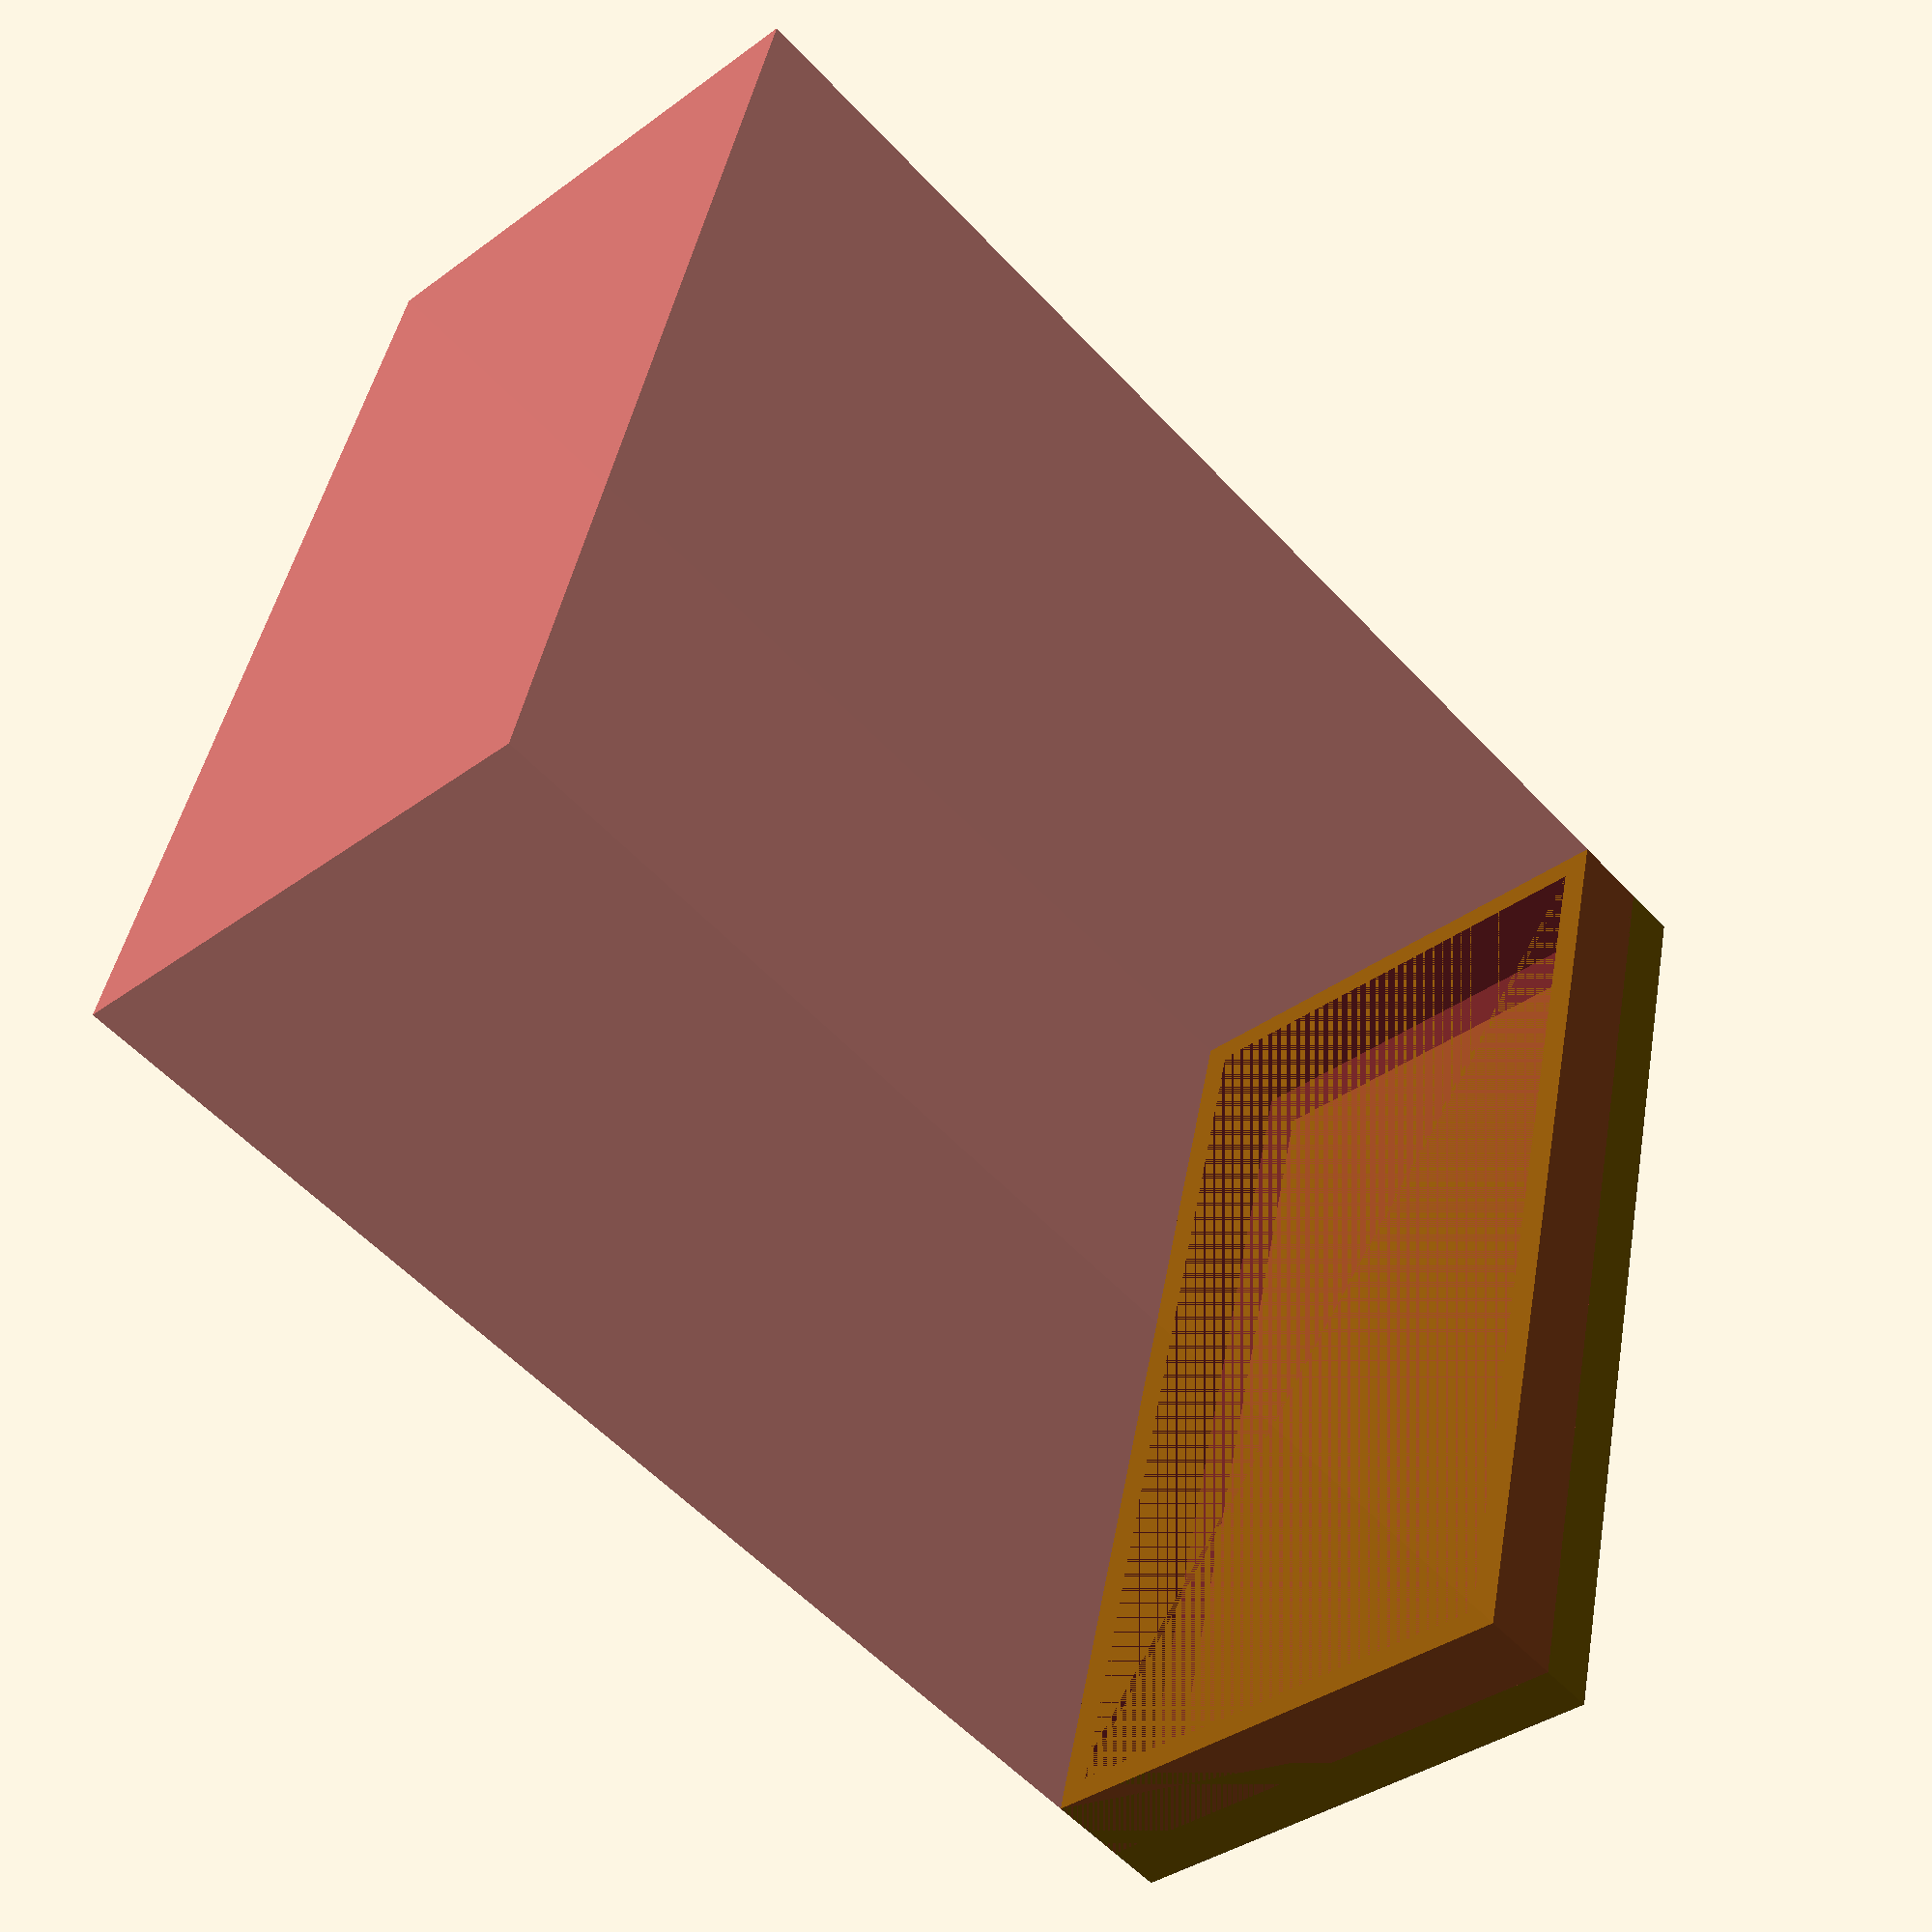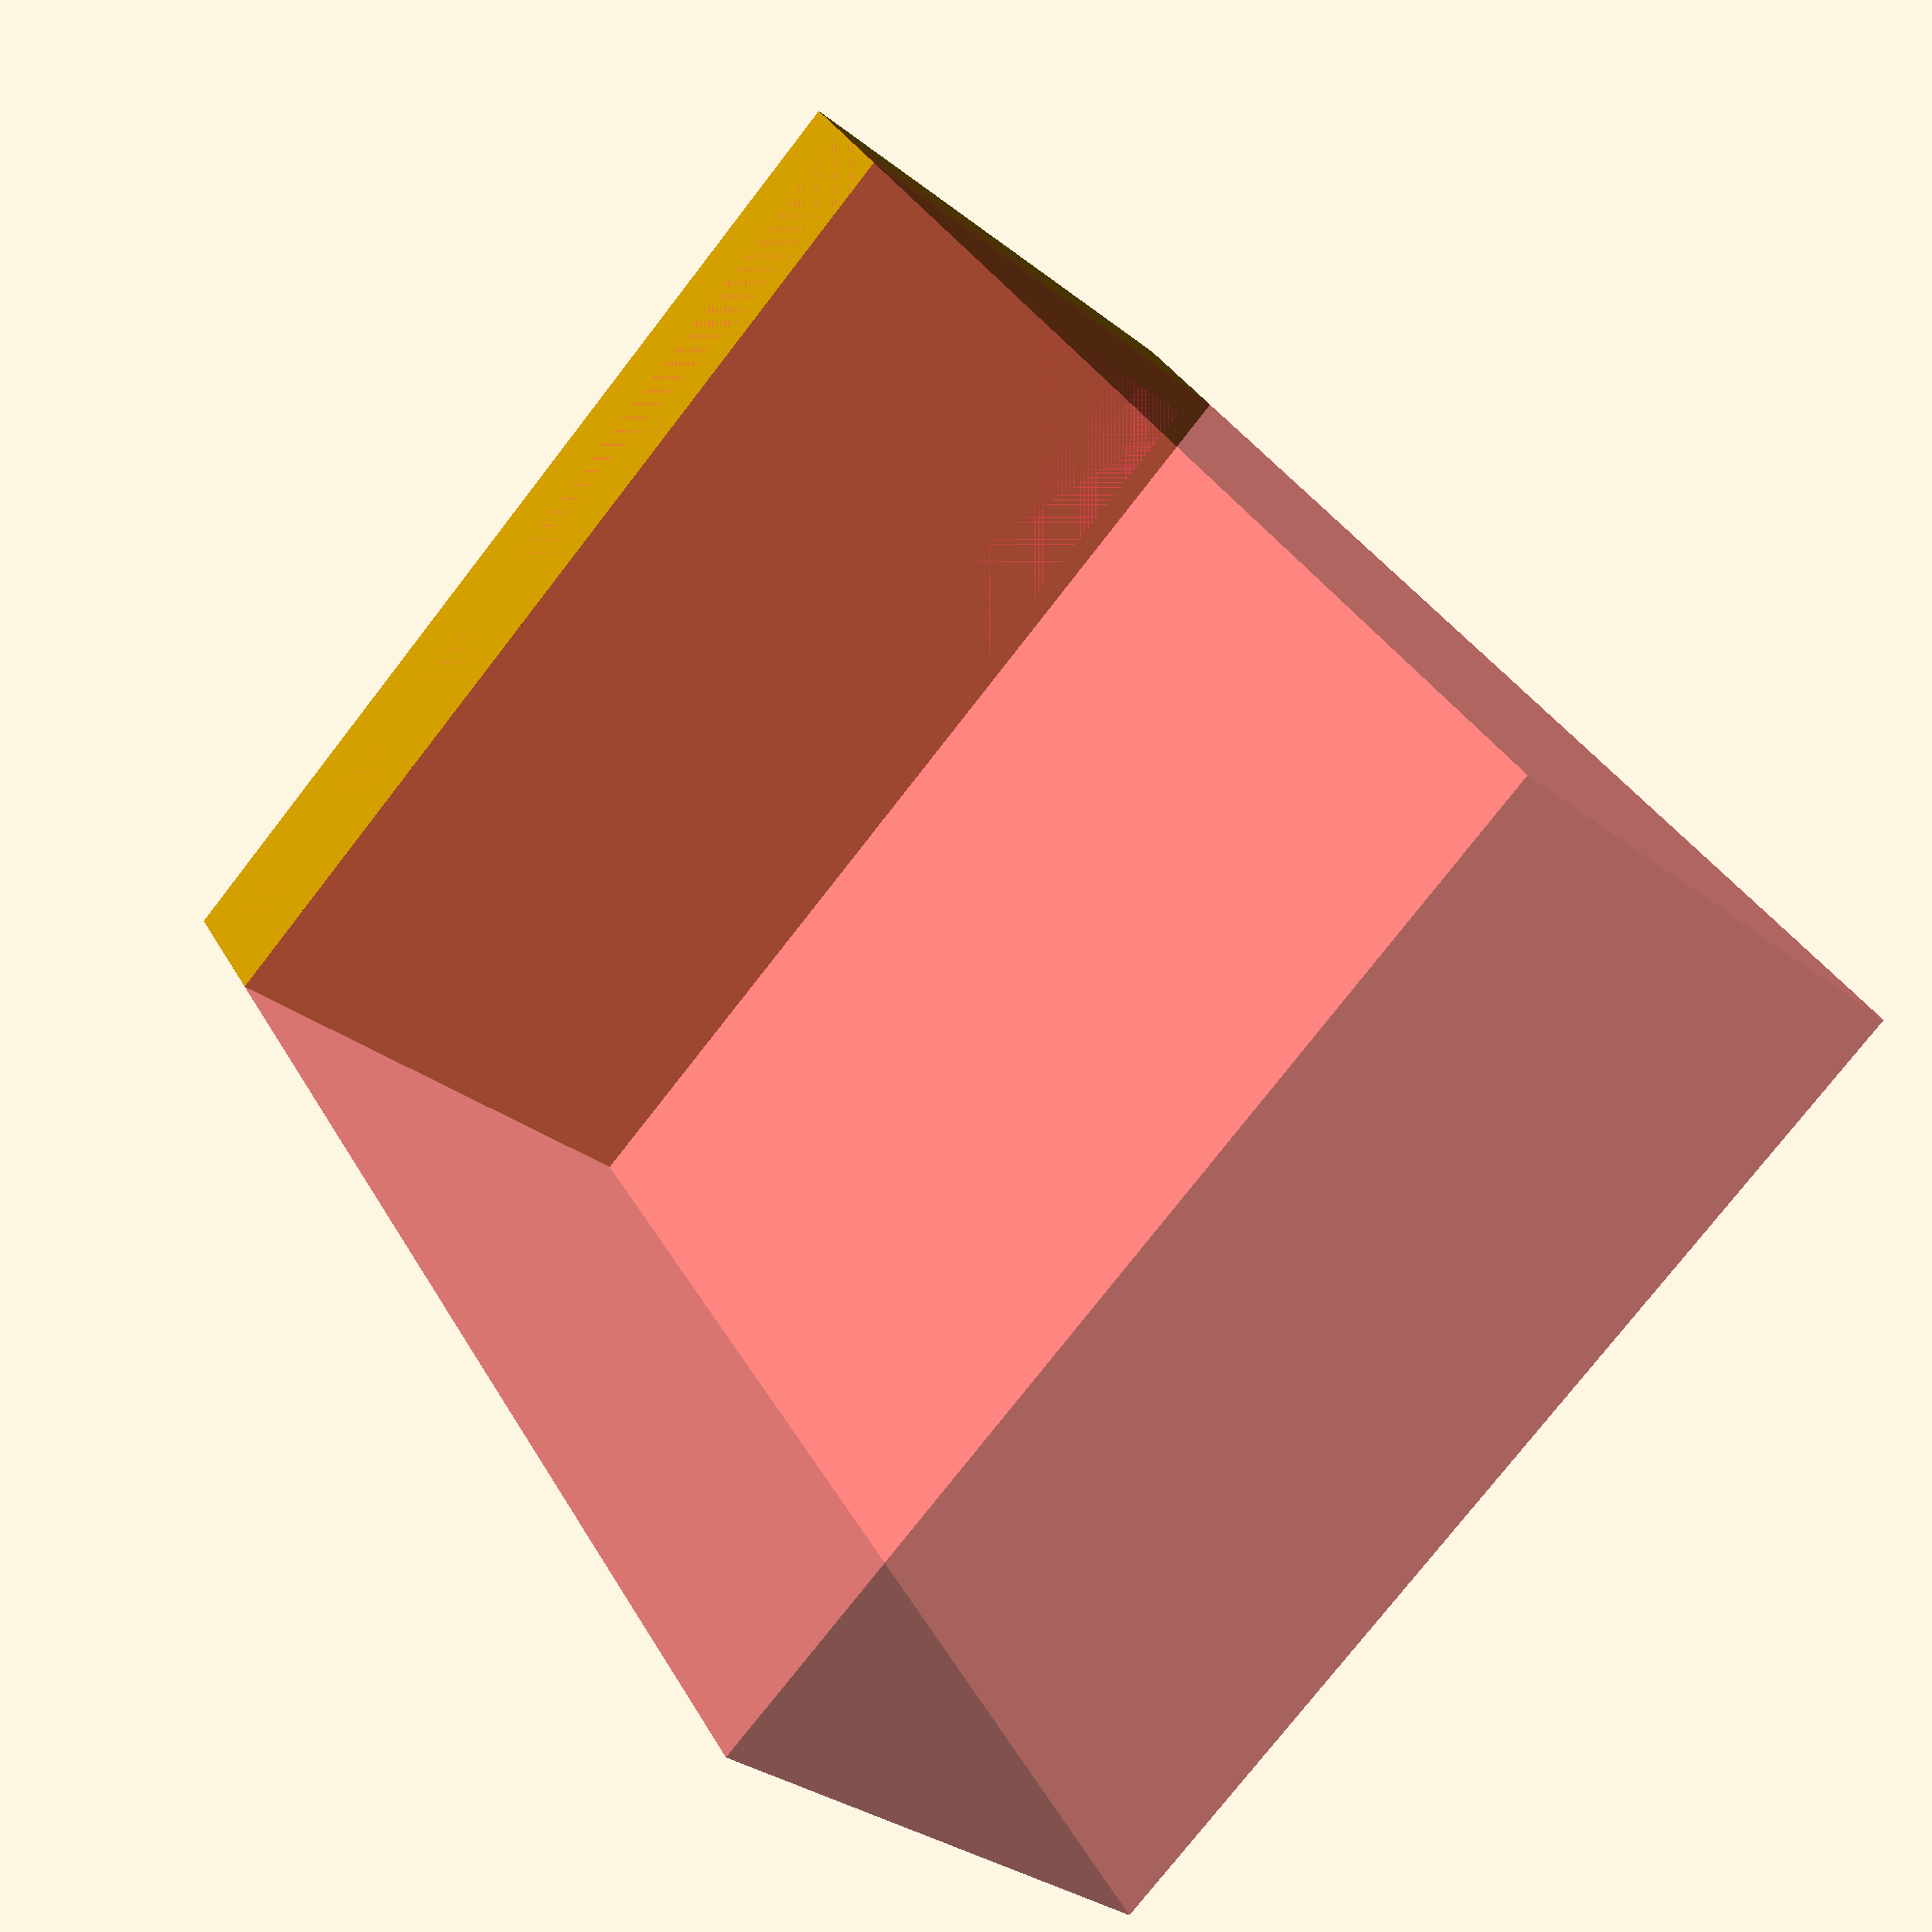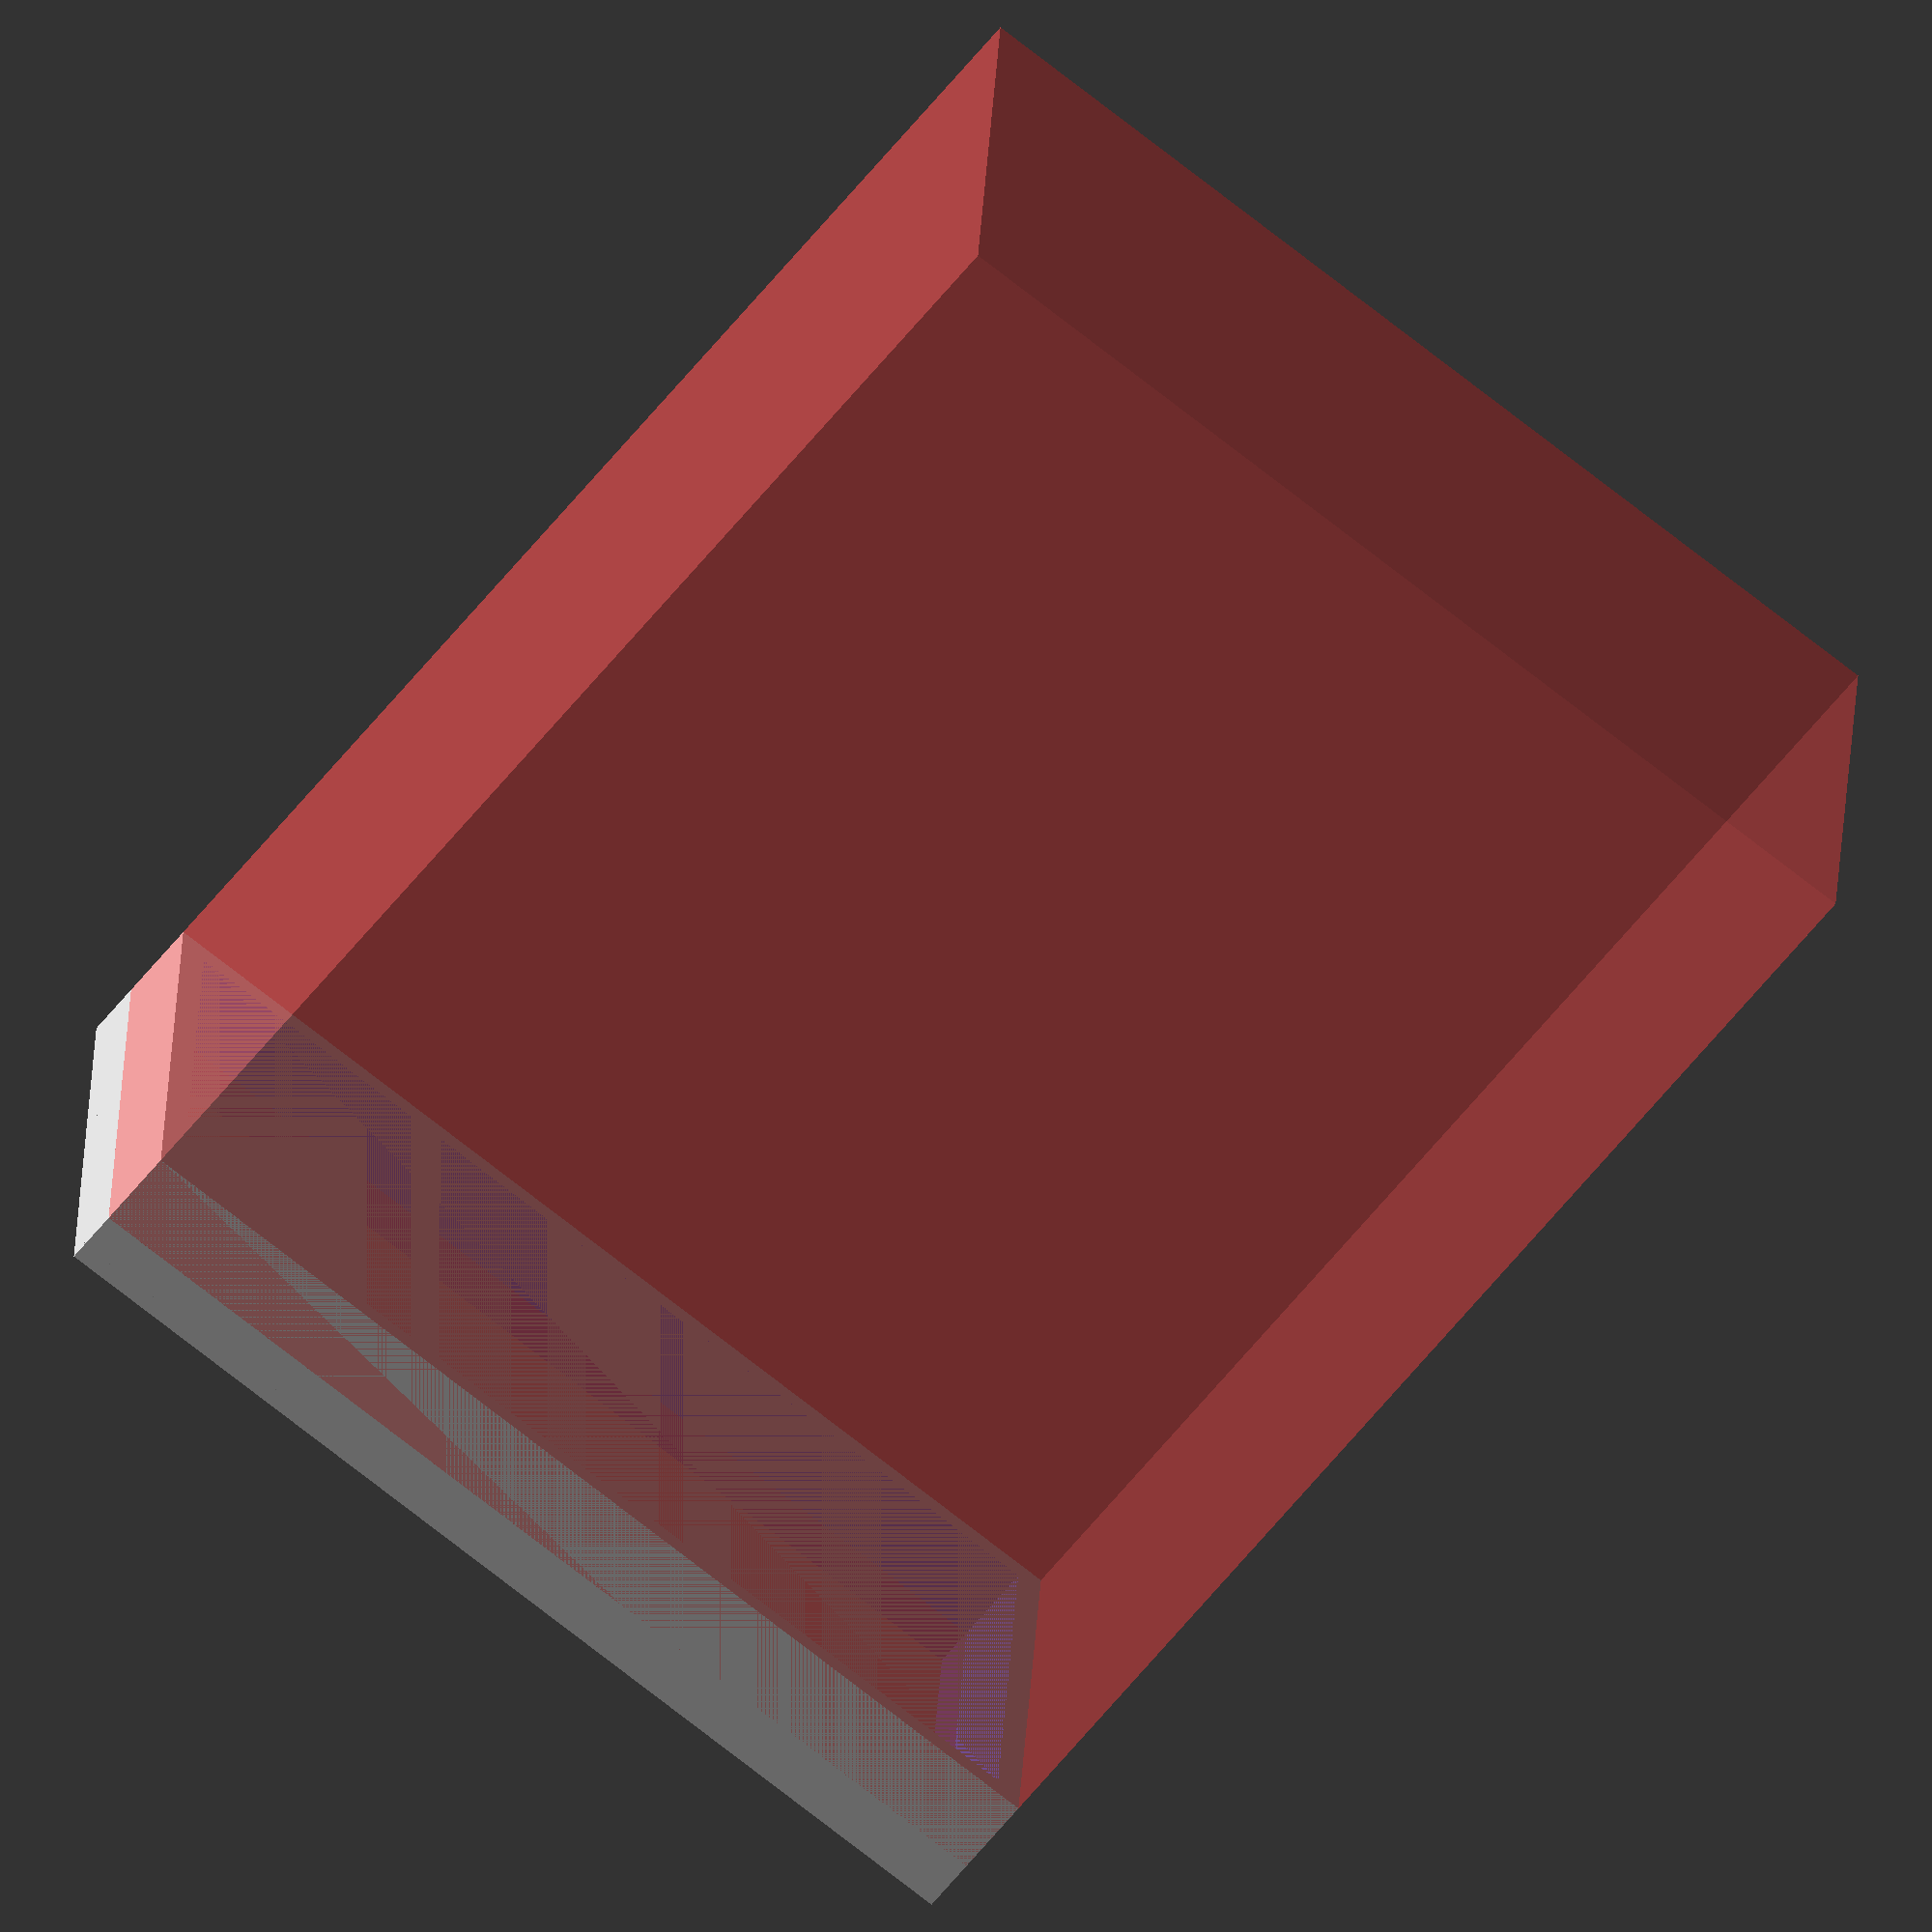
<openscad>

scale([0.2, 0.2, 1]){
	difference(){
		union(){
			translate([0, 0, 100.7])
				scale([1, 1, 1])
					surface("matterhornSilhoutte.png", invert=true, center=true);
			translate([0, 0, 0.6])
				cube([400, 200, 1.2], center=true);
		}
		#translate([0, 0, 54])
			cube([400, 200, 100], center=true);
	}
}


translate([0, 0, 5])
	difference(){
		cube([80, 40, 10], center=true);
		cube([80-4, 40-4, 10], center=true);
	}

</openscad>
<views>
elev=56.0 azim=103.4 roll=42.1 proj=p view=wireframe
elev=325.1 azim=312.9 roll=334.3 proj=p view=solid
elev=63.7 azim=183.0 roll=321.0 proj=o view=wireframe
</views>
